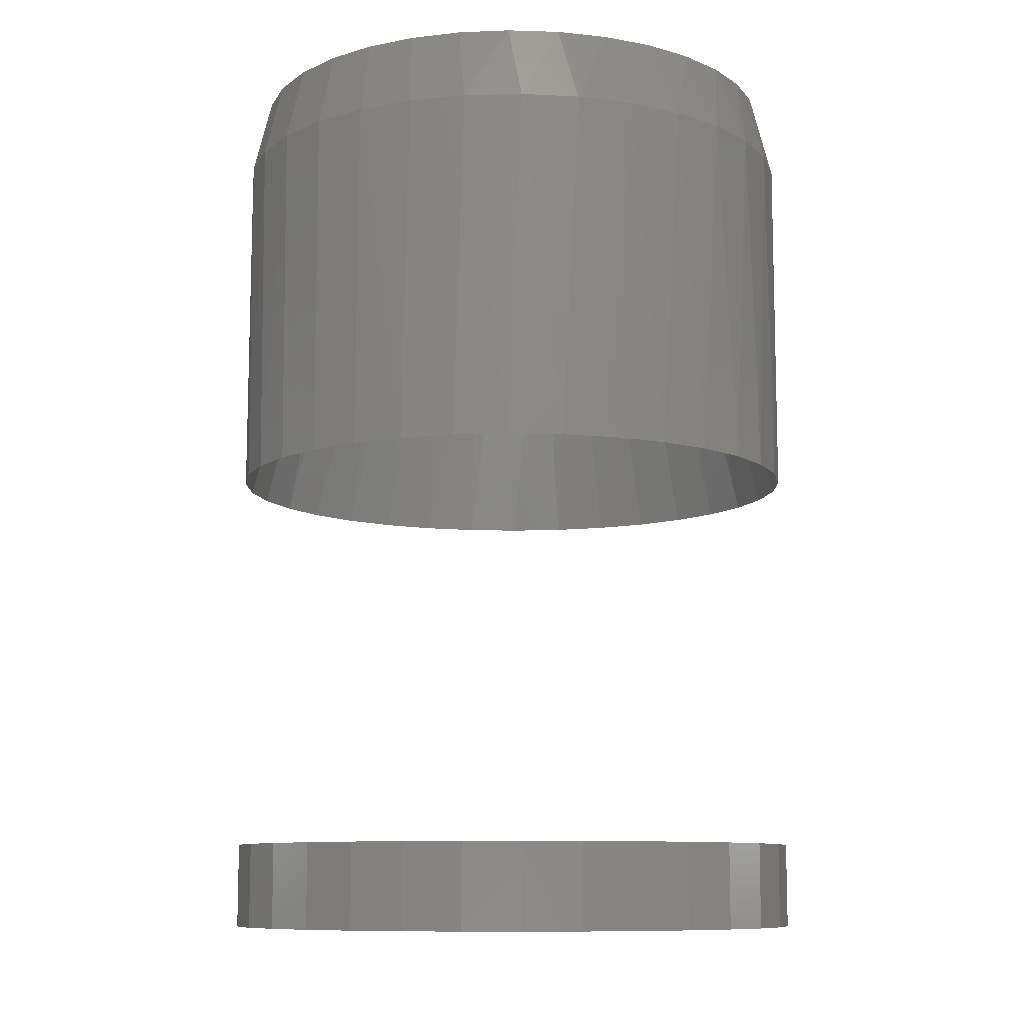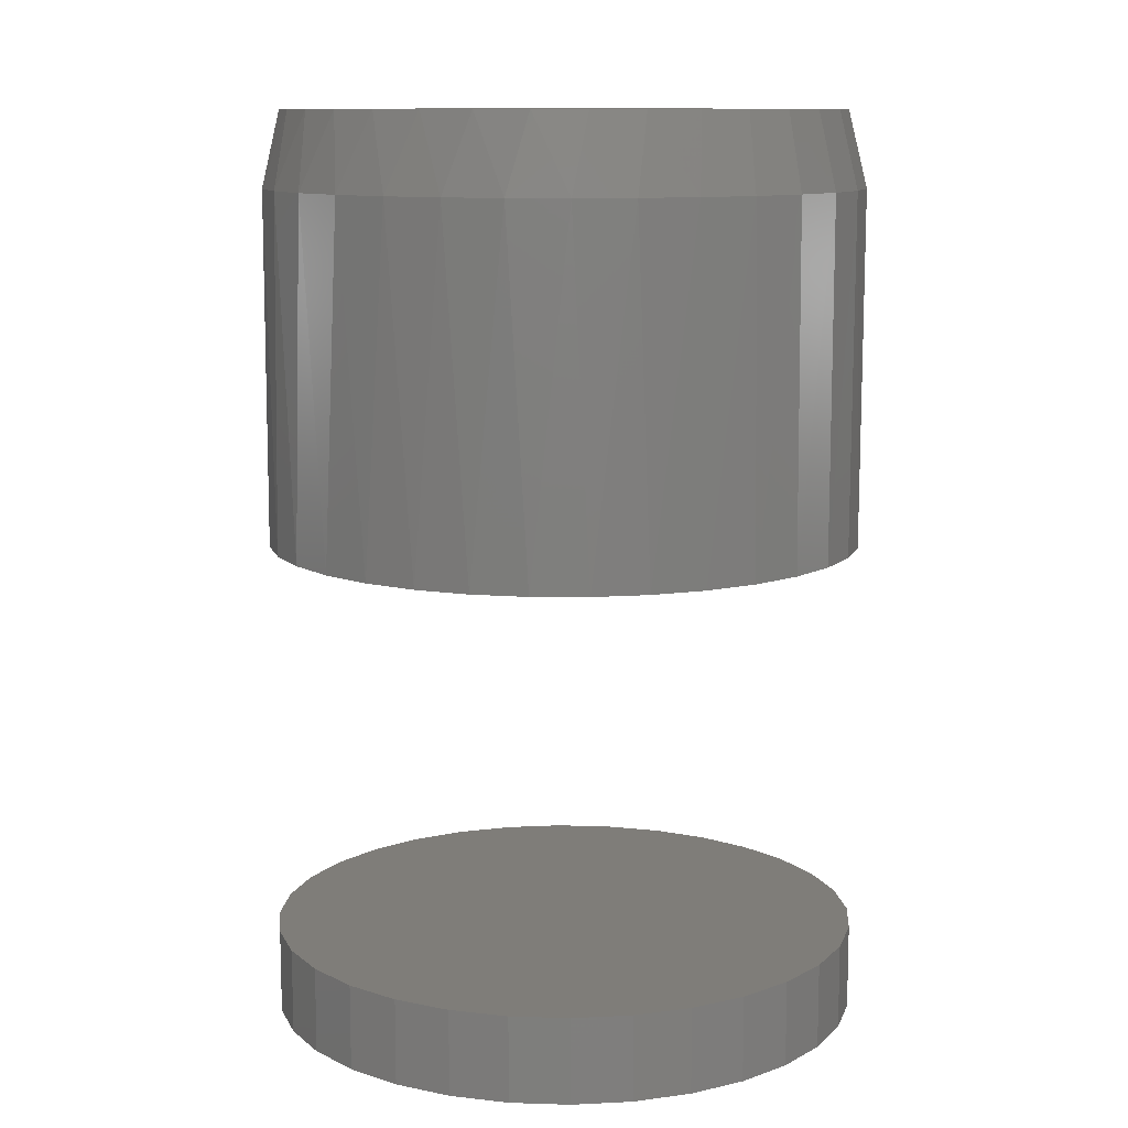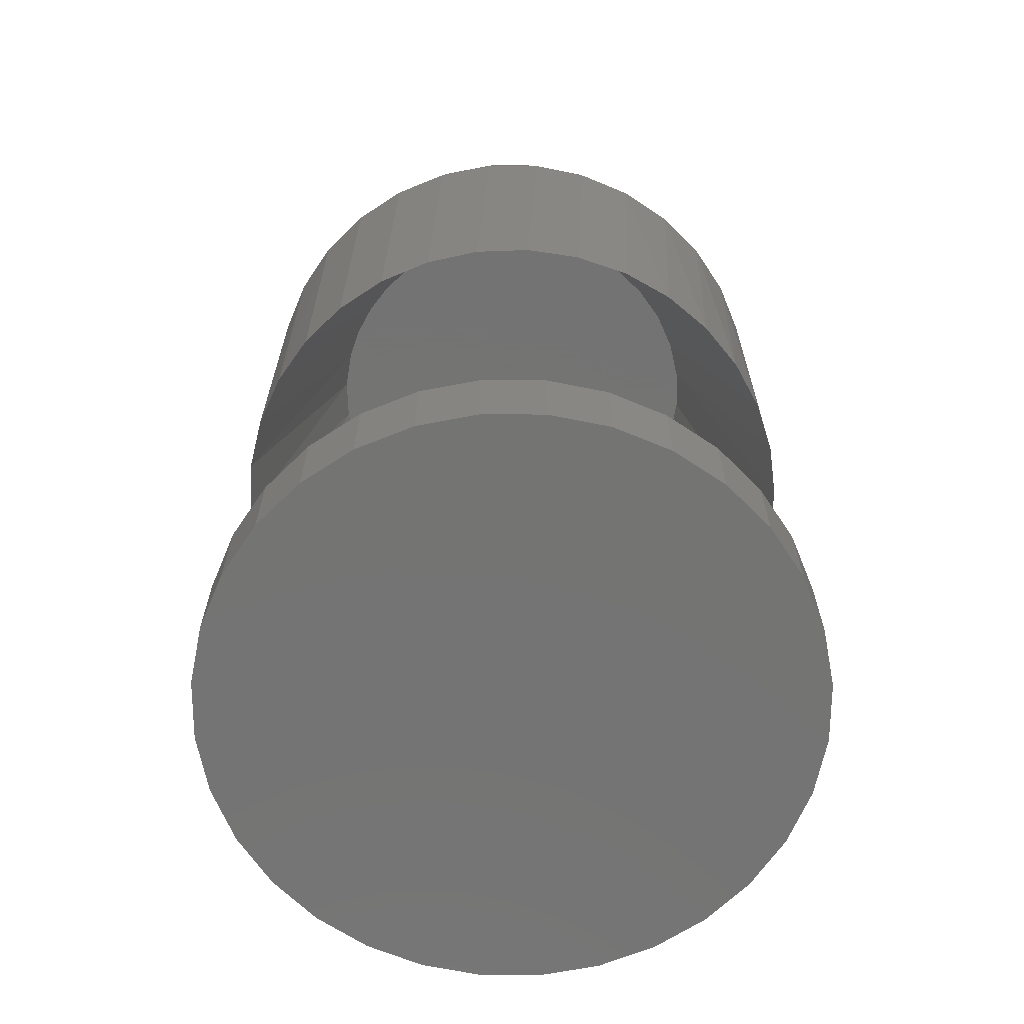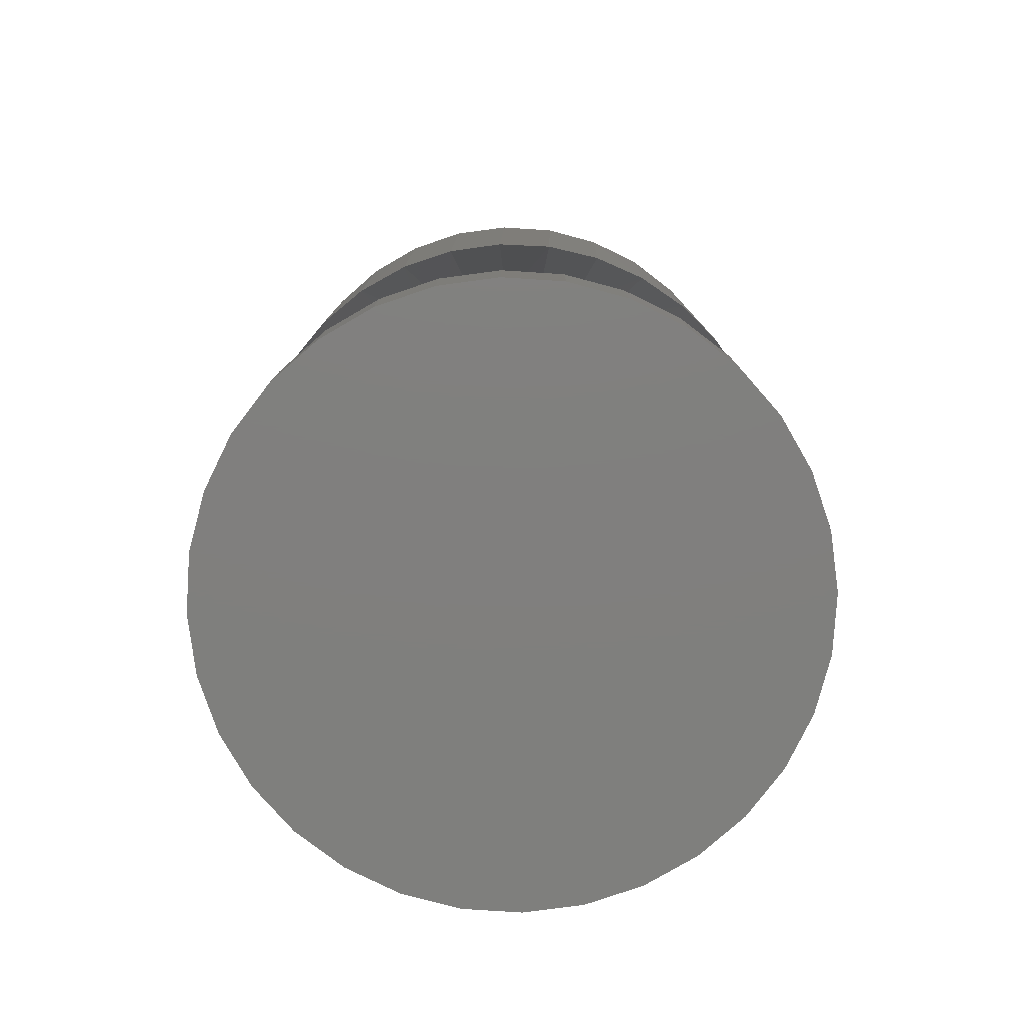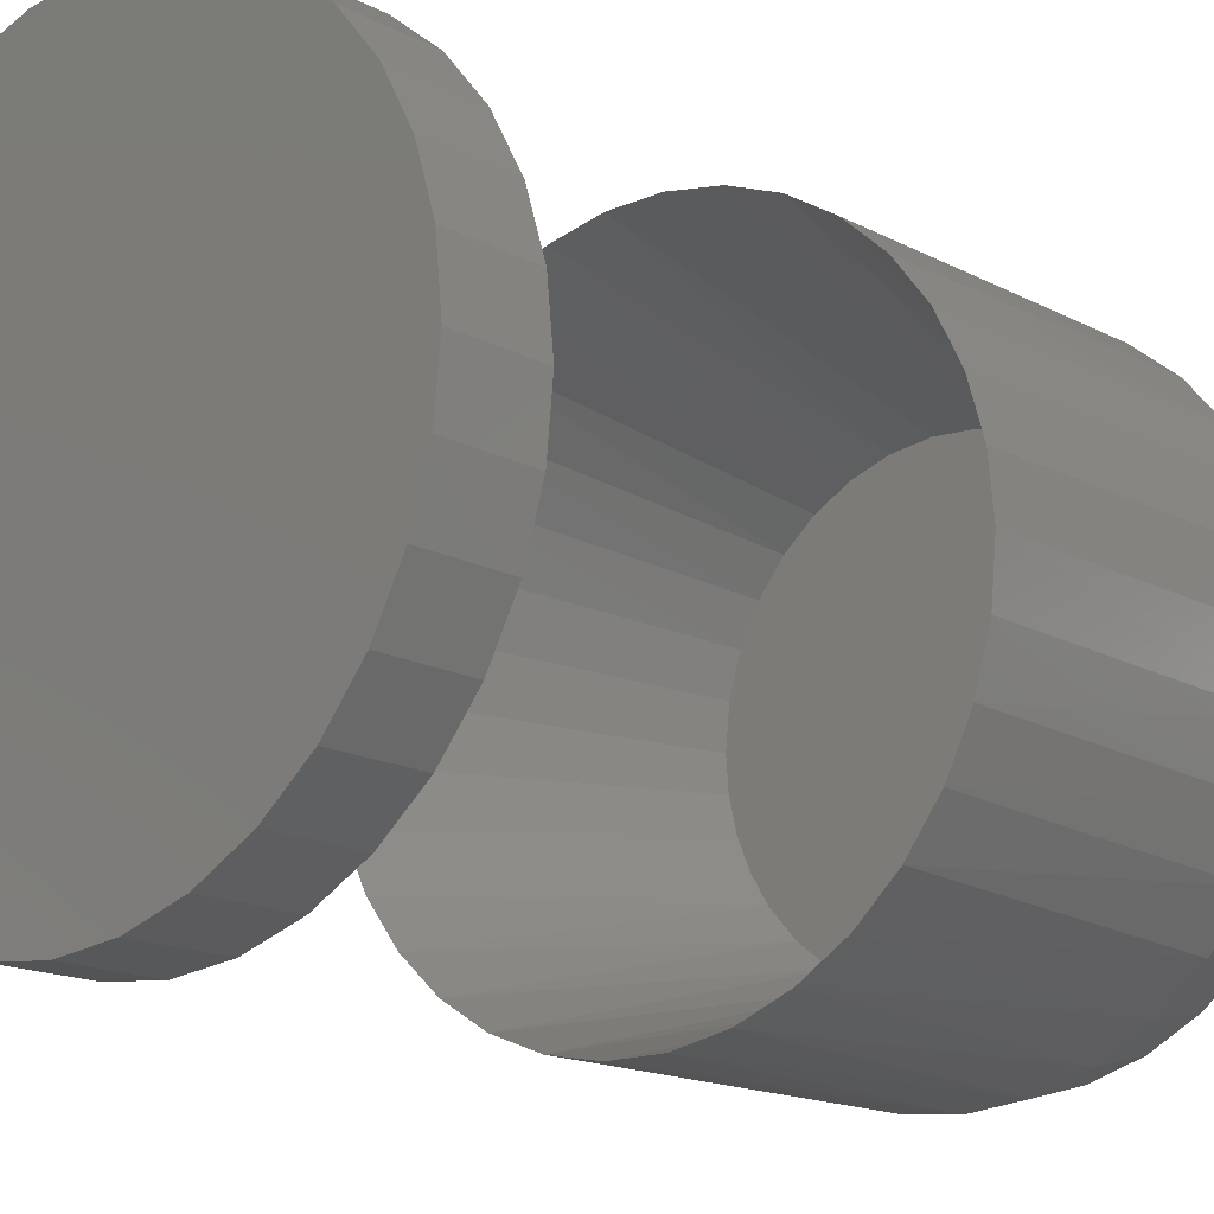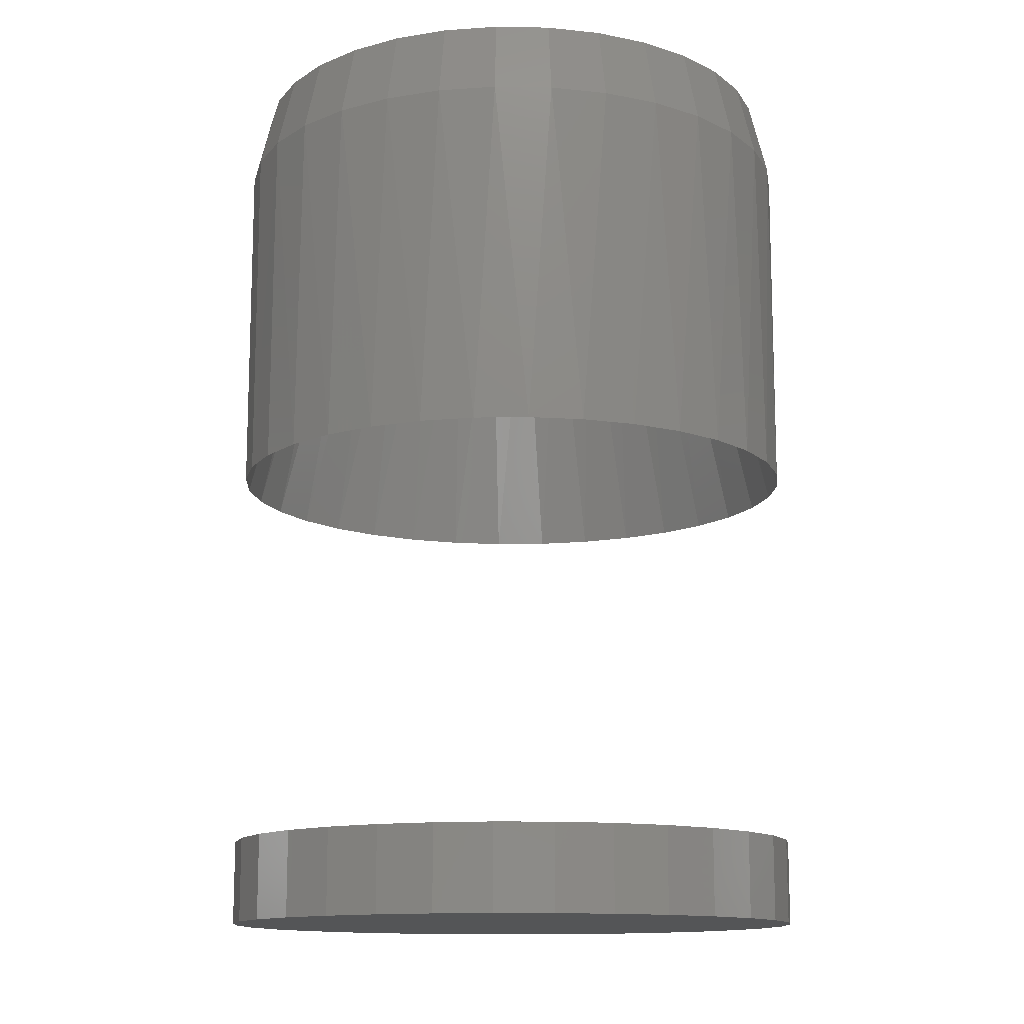
<metadata>
{"format":"stl","ext":"stl","renderer":"f3d","projection":"perspective","resolution":1024,"background":"white","views":[{"elev":-9.8,"azim":133.1,"up":"+Z"},{"elev":11.0,"azim":-147.5,"up":"+Z"},{"elev":-66.0,"azim":-50.9,"up":"+Z"},{"elev":-79.4,"azim":-76.8,"up":"+Z"},{"elev":-15.8,"azim":-137.8,"up":"+Y"},{"elev":-13.1,"azim":-19.1,"up":"+Z"}]}
</metadata>
<code>
# stl→obj: 197 verts, 386 faces
v -0.2375 0.04775 0.6875
v -0.2236 0.09366 0.6875
v -0.2257 0.08841 0.3976
v -0.2055 0.1288 0.3976
v -0.2009 0.136 0.6875
v -0.1783 0.1649 0.3976
v -0.1705 0.1731 0.6875
v -0.1449 0.1953 0.3976
v -0.1334 0.2035 0.6875
v -0.1065 0.2191 0.3976
v -0.09111 0.2261 0.6875
v -0.06443 0.2354 0.3976
v -0.0452 0.24 0.6875
v -0.02003 0.2437 0.3976
v 0.002549 0.2447 0.6875
v 0.02513 0.2437 0.3976
v 0.0503 0.24 0.6875
v 0.06952 0.2354 0.3976
v 0.09621 0.2261 0.6875
v 0.1116 0.2191 0.3976
v 0.1385 0.2035 0.6875
v 0.15 0.1953 0.3976
v 0.1756 0.1731 0.6875
v 0.1834 0.1649 0.3976
v 0.206 0.136 0.6875
v 0.2106 0.1288 0.3976
v 0.2287 0.09366 0.6875
v 0.2308 0.08841 0.3976
v 0.2426 0.04775 0.6875
v -0.2422 3.789e-12 0.3976
v -0.2422 2.997e-17 0.6875
v -0.238 0.04497 0.3976
v 0.2473 -5.994e-17 0.6875
v 0.2473 0 0.3976
v 0.2431 0.04497 0.3976
v -0.2422 2.997e-17 0
v -0.2422 2.997e-17 0.07031
v -0.2375 0.04775 0
v -0.2375 0.04775 0.07031
v -0.2236 0.09366 0
v -0.2236 0.09366 0.07031
v -0.2009 0.136 0
v -0.2009 0.136 0.07031
v -0.1705 0.1731 0
v -0.1705 0.1731 0.07031
v -0.1334 0.2035 0
v -0.1334 0.2035 0.07031
v -0.09111 0.2261 0
v -0.09111 0.2261 0.07031
v -0.0452 0.24 0
v -0.0452 0.24 0.07031
v 0.002549 0.2447 0
v 0.002549 0.2447 0.07031
v 0.0503 0.24 0
v 0.0503 0.24 0.07031
v 0.09621 0.2261 0
v 0.09621 0.2261 0.07031
v 0.1385 0.2035 0
v 0.1385 0.2035 0.07031
v 0.1756 0.1731 0
v 0.1756 0.1731 0.07031
v 0.206 0.136 0
v 0.206 0.136 0.07031
v 0.2287 0.09366 0
v 0.2287 0.09366 0.07031
v 0.2426 0.04775 0
v 0.2426 0.04775 0.07031
v 0.2473 0 0
v 0.2473 0 0.07031
v 0.2426 -0.04775 0.6875
v 0.2287 -0.09366 0.6875
v 0.2308 -0.08841 0.3976
v 0.2106 -0.1288 0.3976
v 0.206 -0.136 0.6875
v 0.1834 -0.1649 0.3976
v 0.1756 -0.1731 0.6875
v 0.15 -0.1953 0.3976
v 0.1385 -0.2035 0.6875
v 0.1116 -0.2191 0.3976
v 0.09621 -0.2261 0.6875
v 0.06952 -0.2354 0.3976
v 0.0503 -0.24 0.6875
v 0.02513 -0.2437 0.3976
v 0.002549 -0.2447 0.6875
v -0.02003 -0.2437 0.3976
v -0.0452 -0.24 0.6875
v -0.06443 -0.2354 0.3976
v -0.09111 -0.2261 0.6875
v -0.1065 -0.2191 0.3976
v -0.1334 -0.2035 0.6875
v -0.1449 -0.1953 0.3976
v -0.1705 -0.1731 0.6875
v -0.1783 -0.1649 0.3976
v -0.2009 -0.136 0.6875
v -0.2055 -0.1288 0.3976
v -0.2236 -0.09366 0.6875
v -0.2257 -0.08841 0.3976
v -0.2375 -0.04775 0.6875
v 0.2431 -0.04497 0.3976
v -0.238 -0.04497 0.3976
v 0.2426 -0.04775 0
v 0.2426 -0.04775 0.07031
v 0.2287 -0.09366 0
v 0.2287 -0.09366 0.07031
v 0.206 -0.136 0
v 0.206 -0.136 0.07031
v 0.1756 -0.1731 0
v 0.1756 -0.1731 0.07031
v 0.1385 -0.2035 0
v 0.1385 -0.2035 0.07031
v 0.09621 -0.2261 0
v 0.09621 -0.2261 0.07031
v 0.0503 -0.24 0
v 0.0503 -0.24 0.07031
v 0.002549 -0.2447 0
v 0.002549 -0.2447 0.07031
v -0.0452 -0.24 0
v -0.0452 -0.24 0.07031
v -0.09111 -0.2261 0
v -0.09111 -0.2261 0.07031
v -0.1334 -0.2035 0
v -0.1334 -0.2035 0.07031
v -0.1705 -0.1731 0
v -0.1705 -0.1731 0.07031
v -0.2009 -0.136 0
v -0.2009 -0.136 0.07031
v -0.2236 -0.09366 0
v -0.2236 -0.09366 0.07031
v -0.2375 -0.04775 0
v -0.2375 -0.04775 0.07031
v 0.1638 0.06608 0.6797
v 0.1481 0.09586 0.6797
v 0.127 0.122 0.6797
v 0.1013 0.1435 0.6797
v 0.07204 0.1598 0.6797
v 0.04023 0.1701 0.6797
v 0.007015 0.1742 0.6797
v -0.0264 0.1718 0.6797
v -0.05882 0.1631 0.6797
v -0.08903 0.1482 0.6797
v -0.1159 0.1277 0.6797
v -0.1384 0.1024 0.6797
v -0.1527 0.07909 0.6797
v -0.1631 0.05383 0.6797
v 0.1768 1.021e-13 0.6797
v 0.1735 0.03372 0.6797
v -0.1717 1.022e-13 0.6797
v -0.1695 0.02725 0.6797
v -0.1587 -0.06608 0.6797
v -0.143 -0.09586 0.6797
v -0.1219 -0.122 0.6797
v -0.09621 -0.1435 0.6797
v -0.06694 -0.1598 0.6797
v -0.03513 -0.1701 0.6797
v -0.001916 -0.1742 0.6797
v 0.0315 -0.1718 0.6797
v 0.06392 -0.1631 0.6797
v 0.09413 -0.1482 0.6797
v 0.121 -0.1277 0.6797
v 0.1435 -0.1024 0.6797
v 0.1578 -0.07909 0.6797
v 0.1682 -0.05383 0.6797
v 0.1746 -0.02725 0.6797
v -0.1684 -0.03372 0.6797
v 0.02369 0.2281 0.75
v -0.01859 0.2281 0.75
v -0.06015 0.2204 0.75
v 0.06525 0.2204 0.75
v 0.09023 -0.2117 0.75
v -0.04215 -0.2247 0.75
v 0.04725 -0.2247 0.75
v 0.002549 -0.2291 0.75
v 0.1047 0.2051 0.75
v -0.09958 0.2051 0.75
v 0.1406 0.1828 0.75
v -0.1355 0.1828 0.75
v 0.1719 0.1544 0.75
v -0.1668 0.1544 0.75
v 0.1973 0.1206 0.75
v -0.1922 0.1206 0.75
v 0.2162 0.08276 0.75
v -0.2111 0.08276 0.75
v 0.2278 0.0421 0.75
v -0.2227 0.0421 0.75
v 0.2317 7.265e-17 0.75
v -0.2266 -1.371e-06 0.75
v 0.2273 -0.0447 0.75
v -0.2222 -0.0447 0.75
v 0.2142 -0.08768 0.75
v -0.2091 -0.08768 0.75
v 0.193 -0.1273 0.75
v -0.188 -0.1273 0.75
v 0.1646 -0.162 0.75
v -0.1595 -0.162 0.75
v 0.1298 -0.1905 0.75
v -0.1247 -0.1905 0.75
v -0.08513 -0.2117 0.75
f 1 2 3
f 4 3 2
f 2 5 4
f 6 4 5
f 5 7 6
f 8 6 7
f 7 9 8
f 10 8 9
f 9 11 10
f 12 10 11
f 11 13 12
f 14 12 13
f 13 15 14
f 16 14 15
f 15 17 16
f 16 17 18
f 18 17 19
f 18 19 20
f 20 19 21
f 20 21 22
f 22 21 23
f 22 23 24
f 24 23 25
f 24 25 26
f 26 25 27
f 26 27 28
f 28 27 29
f 30 31 32
f 32 31 1
f 32 1 3
f 33 34 29
f 29 34 35
f 29 35 28
f 36 37 38
f 38 37 39
f 38 39 40
f 40 39 41
f 40 41 42
f 42 41 43
f 42 43 44
f 44 43 45
f 44 45 46
f 46 45 47
f 46 47 48
f 48 47 49
f 48 49 50
f 50 49 51
f 50 51 52
f 52 51 53
f 52 53 54
f 54 53 55
f 54 55 56
f 56 55 57
f 56 57 58
f 58 57 59
f 58 59 60
f 60 59 61
f 60 61 62
f 62 61 63
f 62 63 64
f 64 63 65
f 64 65 66
f 66 65 67
f 66 67 68
f 68 67 69
f 70 71 72
f 73 72 71
f 71 74 73
f 75 73 74
f 74 76 75
f 77 75 76
f 76 78 77
f 79 77 78
f 78 80 79
f 81 79 80
f 80 82 81
f 83 81 82
f 82 84 83
f 83 84 85
f 85 84 86
f 85 86 87
f 87 86 88
f 87 88 89
f 89 88 90
f 89 90 91
f 91 90 92
f 91 92 93
f 93 92 94
f 93 94 95
f 95 94 96
f 95 96 97
f 97 96 98
f 34 33 99
f 99 33 70
f 99 70 72
f 31 30 98
f 98 30 100
f 98 100 97
f 68 69 101
f 101 69 102
f 101 102 103
f 103 102 104
f 103 104 105
f 105 104 106
f 105 106 107
f 107 106 108
f 107 108 109
f 109 108 110
f 109 110 111
f 111 110 112
f 111 112 113
f 113 112 114
f 113 114 115
f 115 114 116
f 115 116 117
f 117 116 118
f 117 118 119
f 119 118 120
f 119 120 121
f 121 120 122
f 121 122 123
f 123 122 124
f 123 124 125
f 125 124 126
f 125 126 127
f 127 126 128
f 127 128 129
f 129 128 130
f 129 130 36
f 36 130 37
f 51 55 53
f 55 51 49
f 55 49 57
f 112 118 114
f 114 118 116
f 57 49 59
f 59 49 47
f 59 47 61
f 61 47 45
f 61 45 63
f 63 45 43
f 63 43 65
f 65 43 41
f 65 41 67
f 67 41 39
f 67 39 69
f 69 39 37
f 69 37 102
f 102 37 130
f 102 130 104
f 104 130 128
f 104 128 106
f 106 128 126
f 106 126 108
f 108 126 124
f 108 124 110
f 110 124 122
f 110 122 112
f 112 122 120
f 112 120 118
f 26 131 132
f 24 132 133
f 24 26 132
f 22 133 134
f 22 24 133
f 20 134 135
f 20 22 134
f 18 135 136
f 18 20 135
f 16 136 137
f 16 18 136
f 14 137 138
f 14 16 137
f 12 138 139
f 12 14 138
f 10 139 140
f 10 12 139
f 8 140 141
f 8 10 140
f 6 141 142
f 6 8 141
f 4 142 143
f 4 6 142
f 143 144 3
f 3 4 143
f 32 3 144
f 34 145 35
f 35 145 146
f 35 146 28
f 28 146 131
f 28 131 26
f 147 30 148
f 148 30 32
f 148 32 144
f 95 149 150
f 93 150 151
f 93 95 150
f 91 151 152
f 91 93 151
f 89 152 153
f 89 91 152
f 87 153 154
f 87 89 153
f 85 154 155
f 85 87 154
f 83 155 156
f 83 85 155
f 81 156 157
f 81 83 156
f 79 157 158
f 79 81 157
f 77 158 159
f 77 79 158
f 75 159 160
f 75 77 159
f 73 160 161
f 73 75 160
f 161 162 72
f 72 73 161
f 99 72 162
f 145 34 163
f 163 34 99
f 163 99 162
f 30 147 100
f 100 147 164
f 100 164 97
f 97 164 149
f 97 149 95
f 163 146 145
f 146 163 162
f 162 131 146
f 149 144 143
f 144 149 164
f 164 148 144
f 148 164 147
f 162 161 131
f 131 161 160
f 131 160 132
f 132 160 159
f 132 159 133
f 133 159 158
f 133 158 134
f 134 158 157
f 134 157 135
f 135 157 156
f 135 156 136
f 136 156 155
f 136 155 137
f 137 155 154
f 137 154 138
f 138 154 153
f 138 153 139
f 139 153 152
f 139 152 140
f 140 152 151
f 140 151 141
f 141 151 150
f 141 150 142
f 142 150 149
f 142 149 143
f 165 166 167
f 165 167 168
f 169 170 171
f 171 170 172
f 168 167 173
f 173 167 174
f 173 174 175
f 175 174 176
f 175 176 177
f 177 176 178
f 177 178 179
f 179 178 180
f 179 180 181
f 181 180 182
f 181 182 183
f 183 182 184
f 183 184 185
f 185 184 186
f 185 186 187
f 187 186 188
f 187 188 189
f 189 188 190
f 189 190 191
f 191 190 192
f 191 192 193
f 193 192 194
f 193 194 195
f 195 194 196
f 195 196 169
f 169 196 197
f 169 197 170
f 84 170 86
f 86 170 197
f 86 197 88
f 88 197 196
f 88 196 90
f 90 196 194
f 90 194 92
f 92 194 192
f 92 192 94
f 94 192 190
f 94 190 96
f 96 190 188
f 96 188 98
f 98 188 186
f 98 186 31
f 170 84 172
f 172 84 82
f 172 82 171
f 171 82 80
f 171 80 169
f 169 80 78
f 169 78 195
f 195 78 76
f 195 76 193
f 193 76 74
f 193 74 191
f 191 74 71
f 191 71 189
f 189 71 70
f 189 70 187
f 187 70 33
f 187 33 185
f 29 27 181
f 27 25 179
f 181 27 179
f 25 23 177
f 179 25 177
f 23 21 175
f 177 23 175
f 21 19 173
f 175 21 173
f 19 17 168
f 173 19 168
f 17 15 165
f 168 17 165
f 15 13 166
f 165 15 166
f 13 11 167
f 166 13 167
f 11 9 174
f 167 11 174
f 9 7 176
f 174 9 176
f 7 5 178
f 176 7 178
f 5 2 180
f 178 5 180
f 2 1 182
f 180 2 182
f 182 1 184
f 184 1 31
f 184 31 186
f 181 183 29
f 29 183 185
f 29 185 33
f 52 54 50
f 48 50 54
f 56 48 54
f 113 117 111
f 115 117 113
f 117 119 111
f 111 119 121
f 111 121 109
f 109 121 123
f 109 123 107
f 107 123 125
f 107 125 105
f 105 125 127
f 105 127 103
f 103 127 129
f 103 129 101
f 101 129 36
f 101 36 68
f 68 36 38
f 68 38 66
f 66 38 40
f 66 40 64
f 64 40 42
f 64 42 62
f 62 42 44
f 62 44 60
f 60 44 46
f 60 46 58
f 58 46 48
f 58 48 56

</code>
